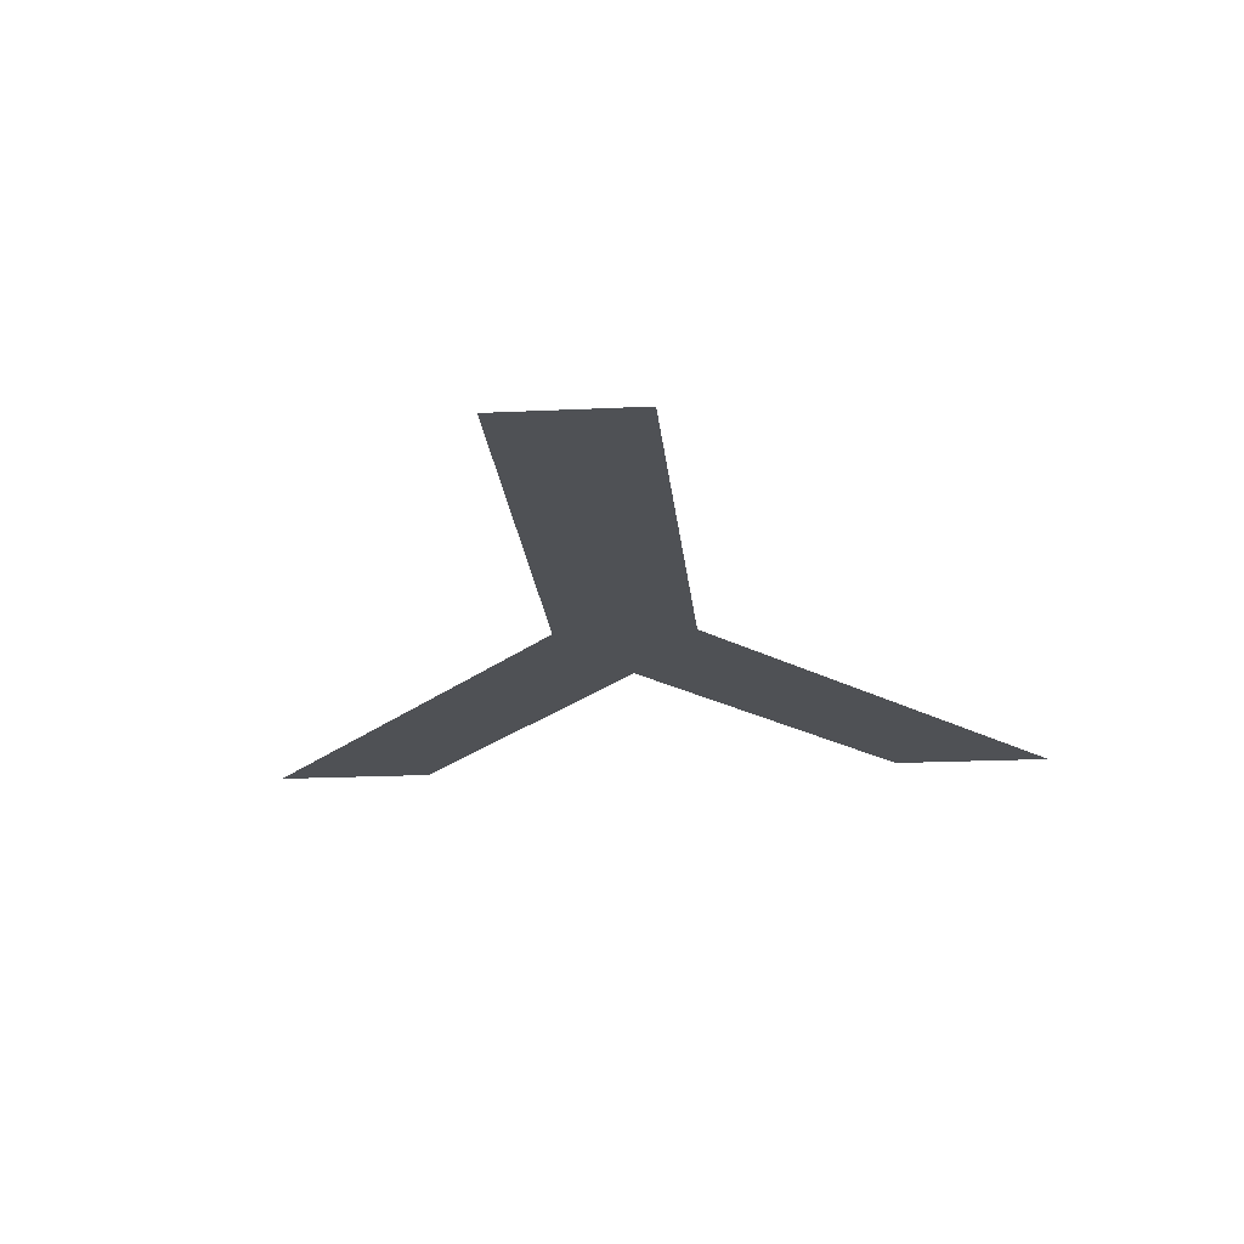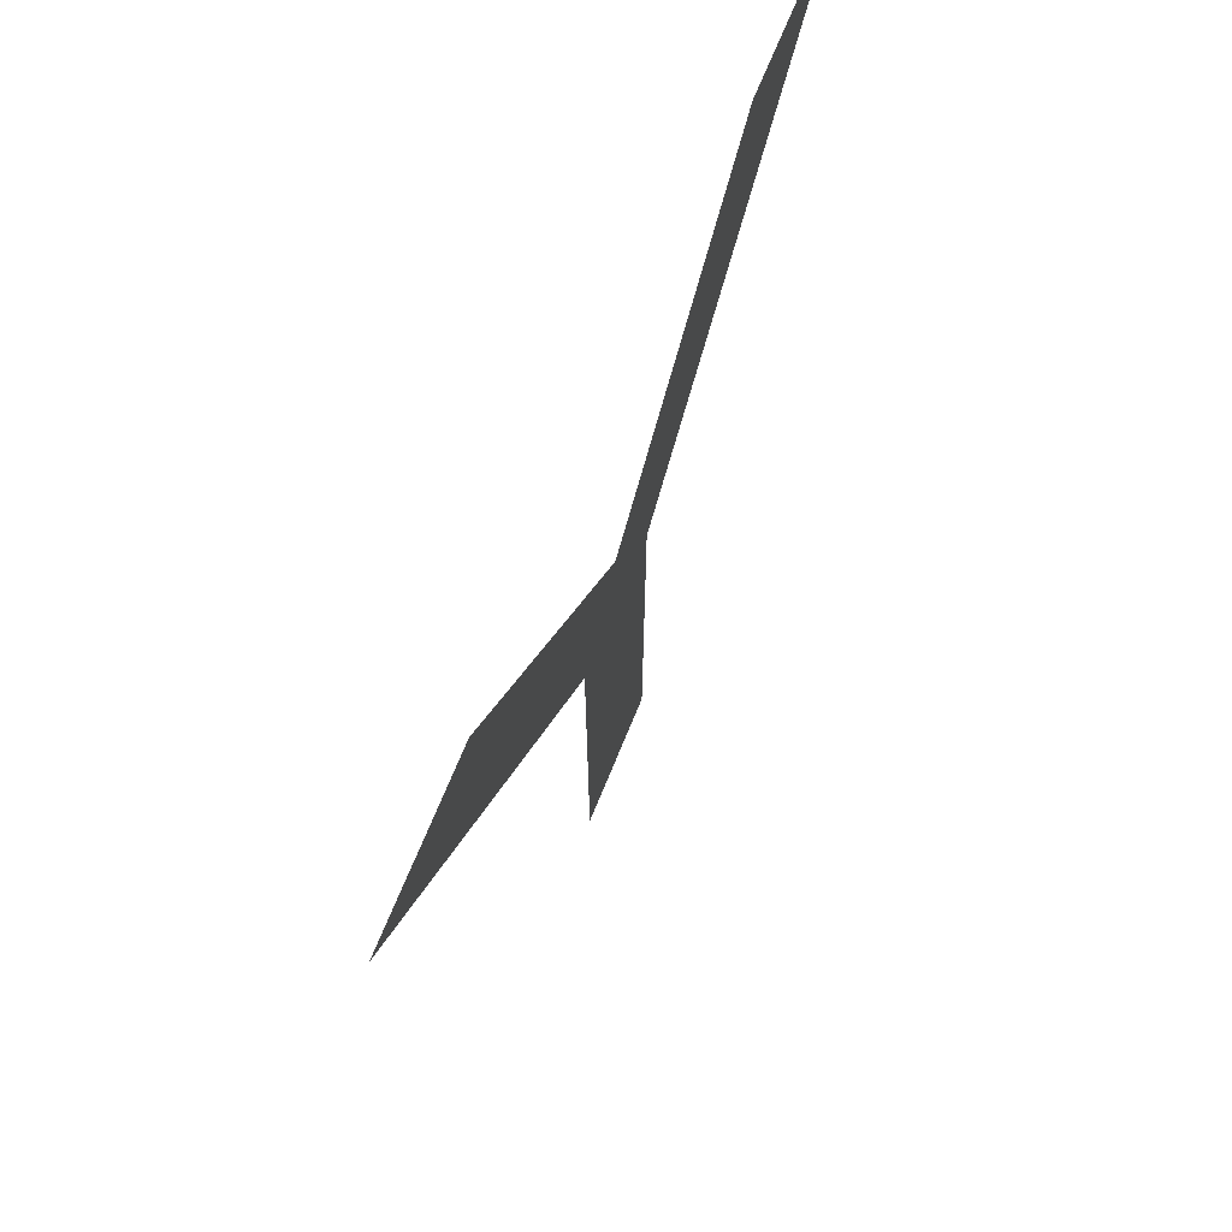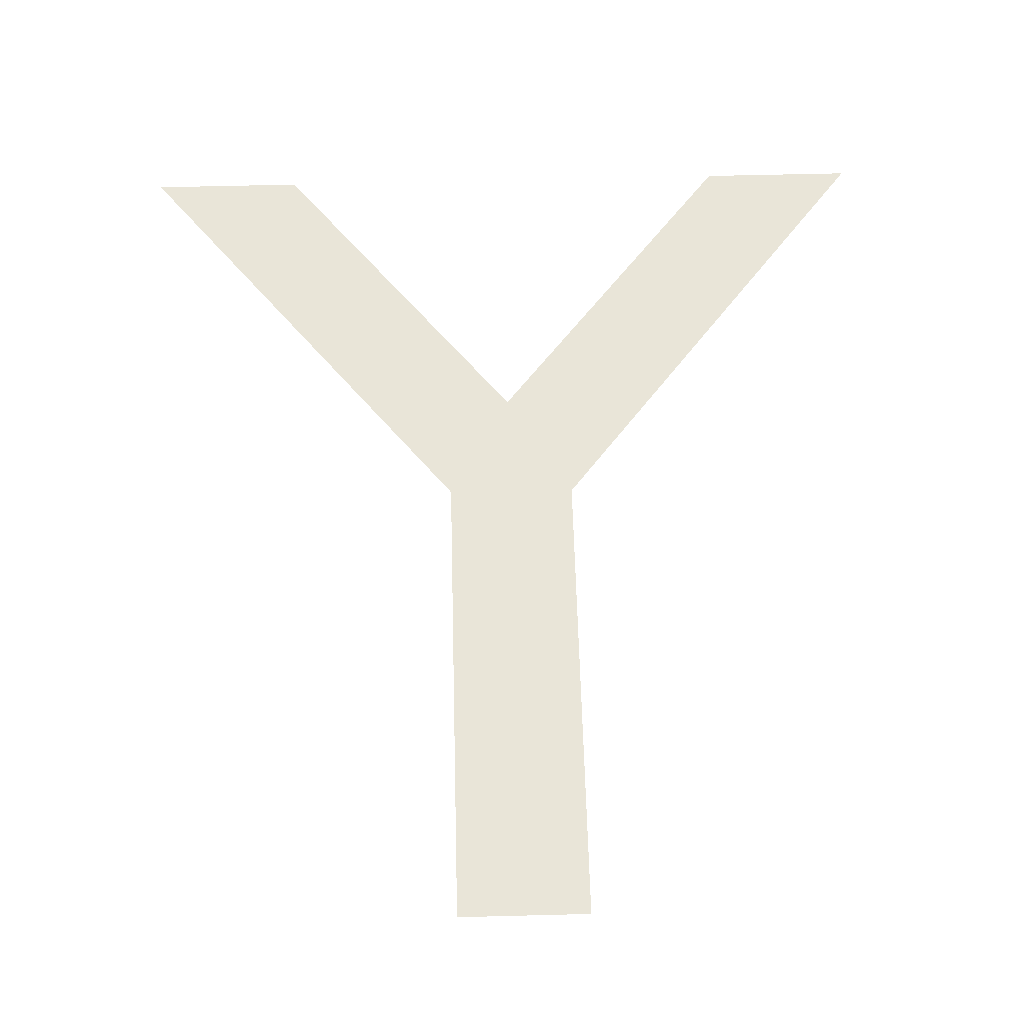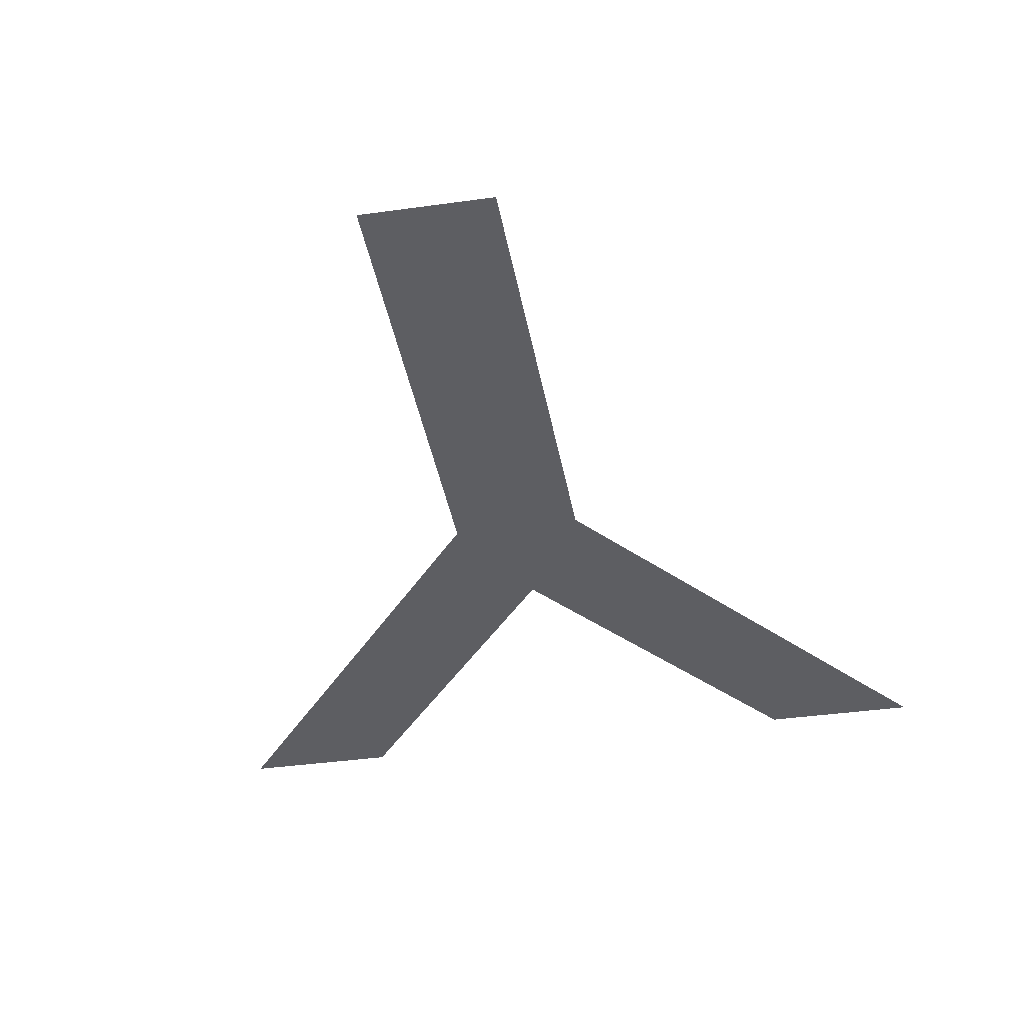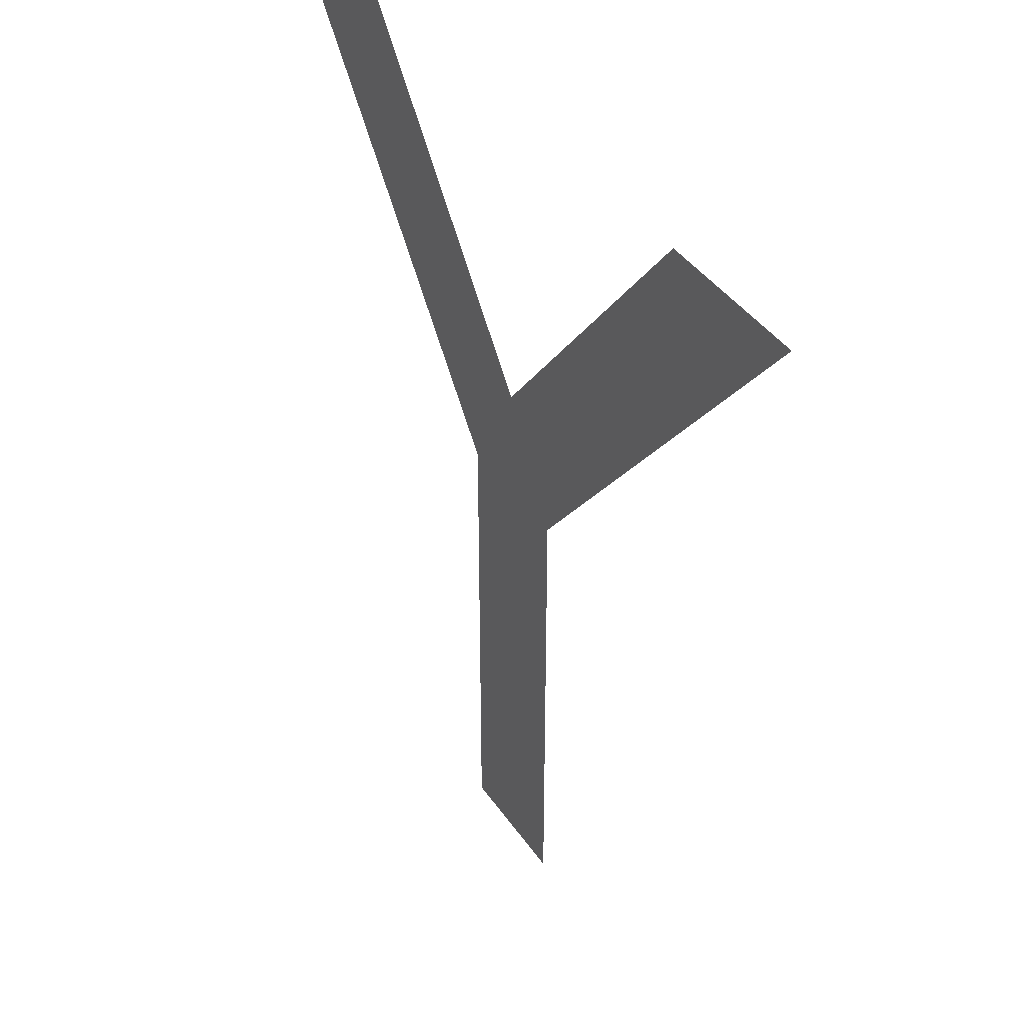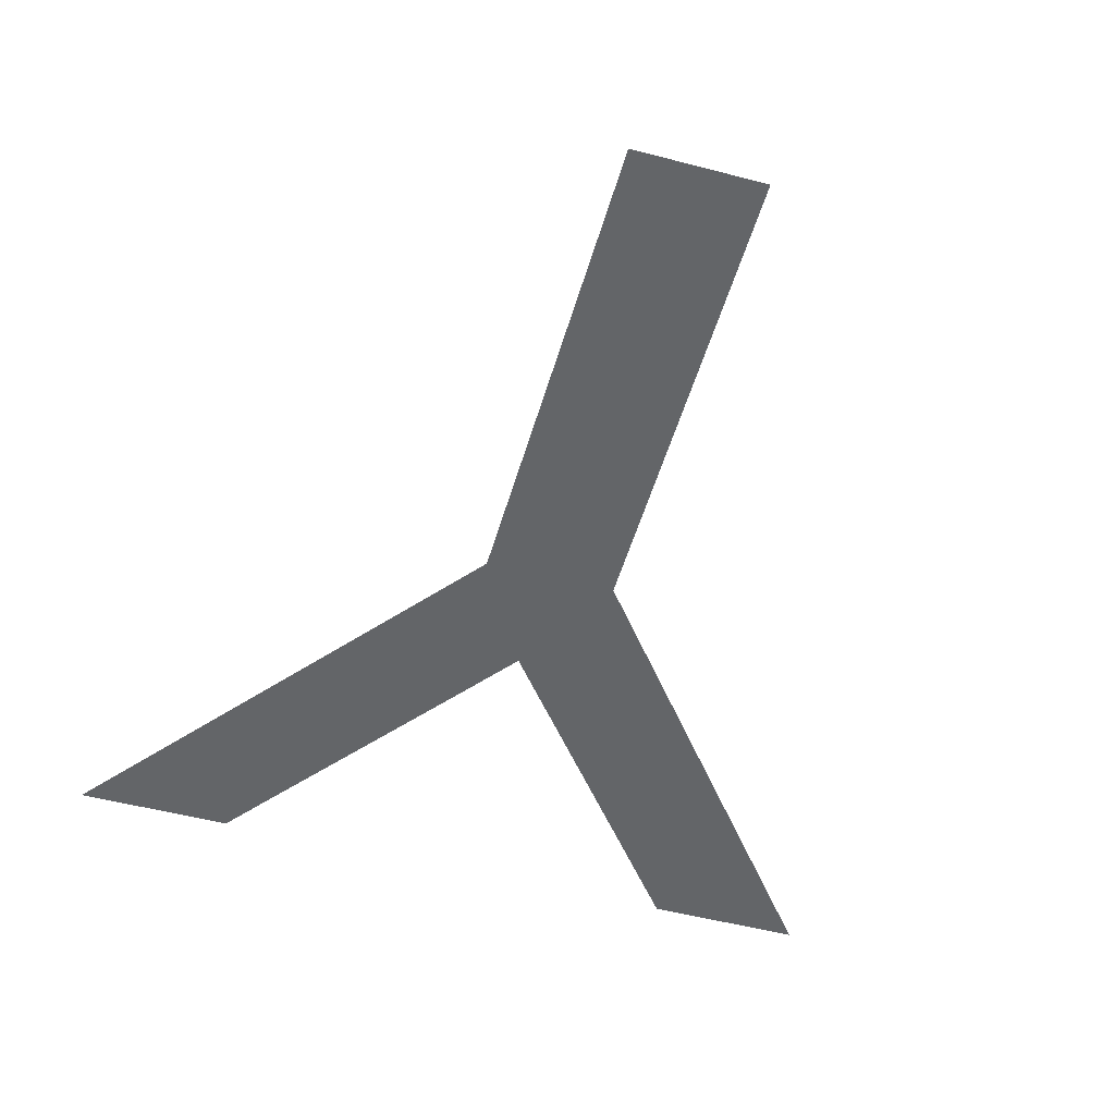
<metadata>
{"format":"obj","ext":"obj","renderer":"f3d","projection":"perspective","resolution":1024,"background":"white","views":[{"elev":-19.9,"azim":5.1,"up":"+Z"},{"elev":72.3,"azim":-67.5,"up":"+Y"},{"elev":59.7,"azim":-1.5,"up":"+Z"},{"elev":-38.8,"azim":10.0,"up":"+Z"},{"elev":40.7,"azim":58.8,"up":"+Y"},{"elev":-51.4,"azim":-15.9,"up":"+Z"}]}
</metadata>
<code>
o Text_Text.004
v 0.301 0.447 0
v 0.118 0.682 0
v 0 0.682 0
v 0.253 0.361 0
v 0.253 0 0
v 0.351 0 0
v 0.351 0.36 0
v 0.604 0.682 0
v 0.486 0.682 0
f 4 2 3
f 4 1 2
f 1 8 9
f 1 7 8
f 4 7 1
f 5 7 4
f 5 6 7

</code>
